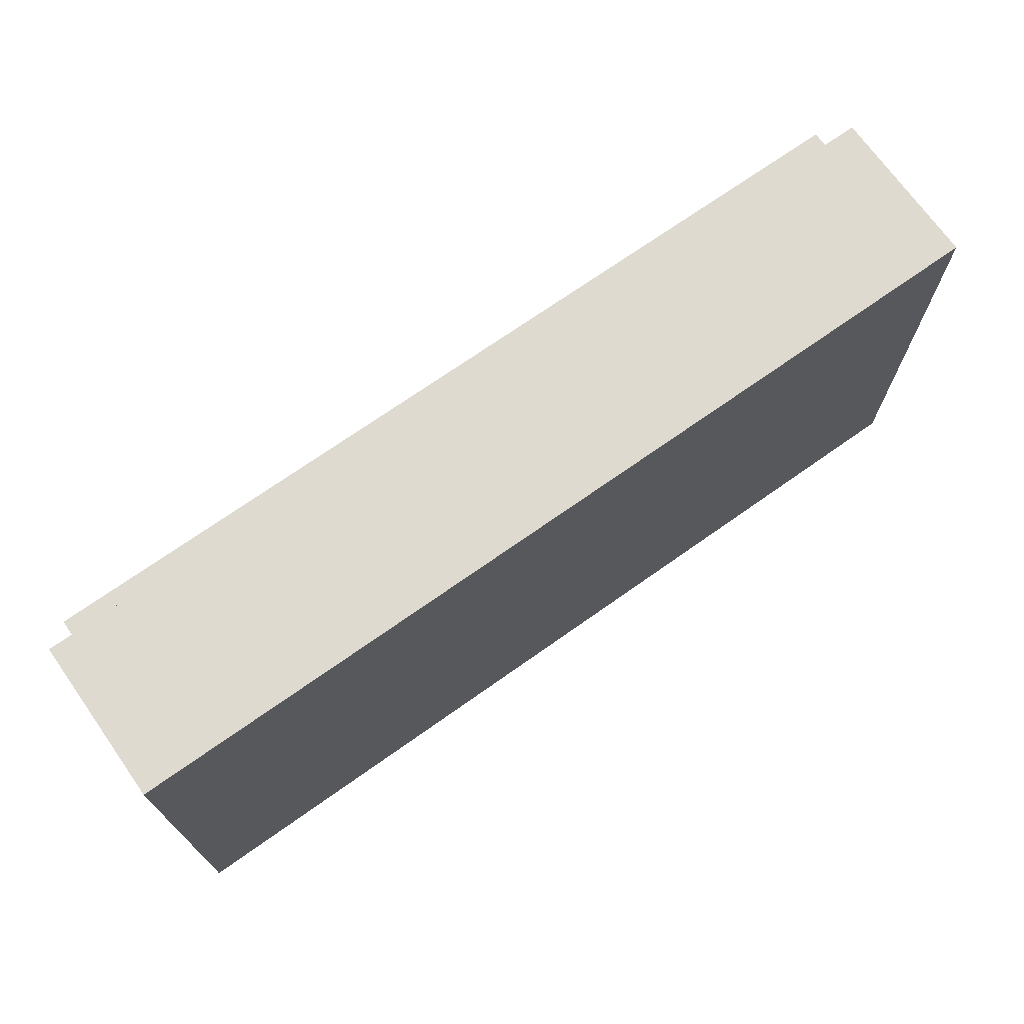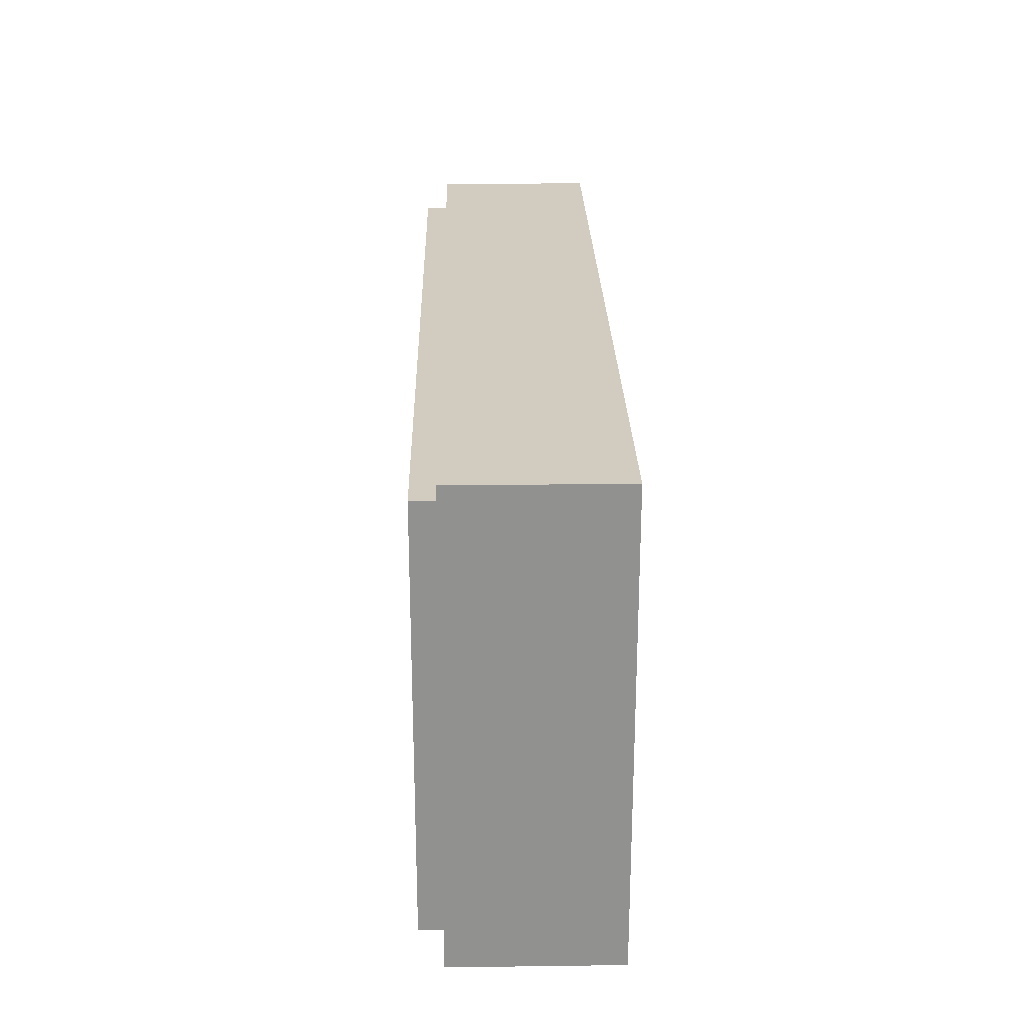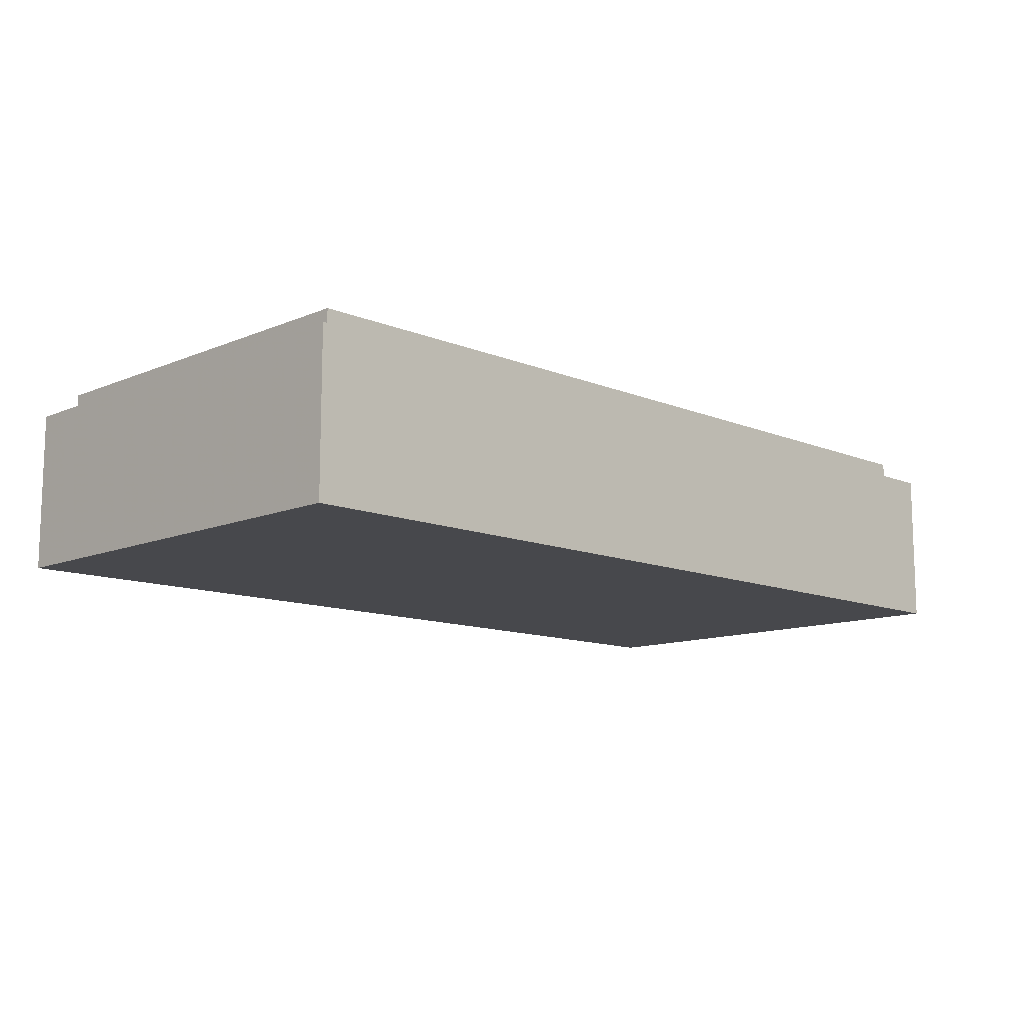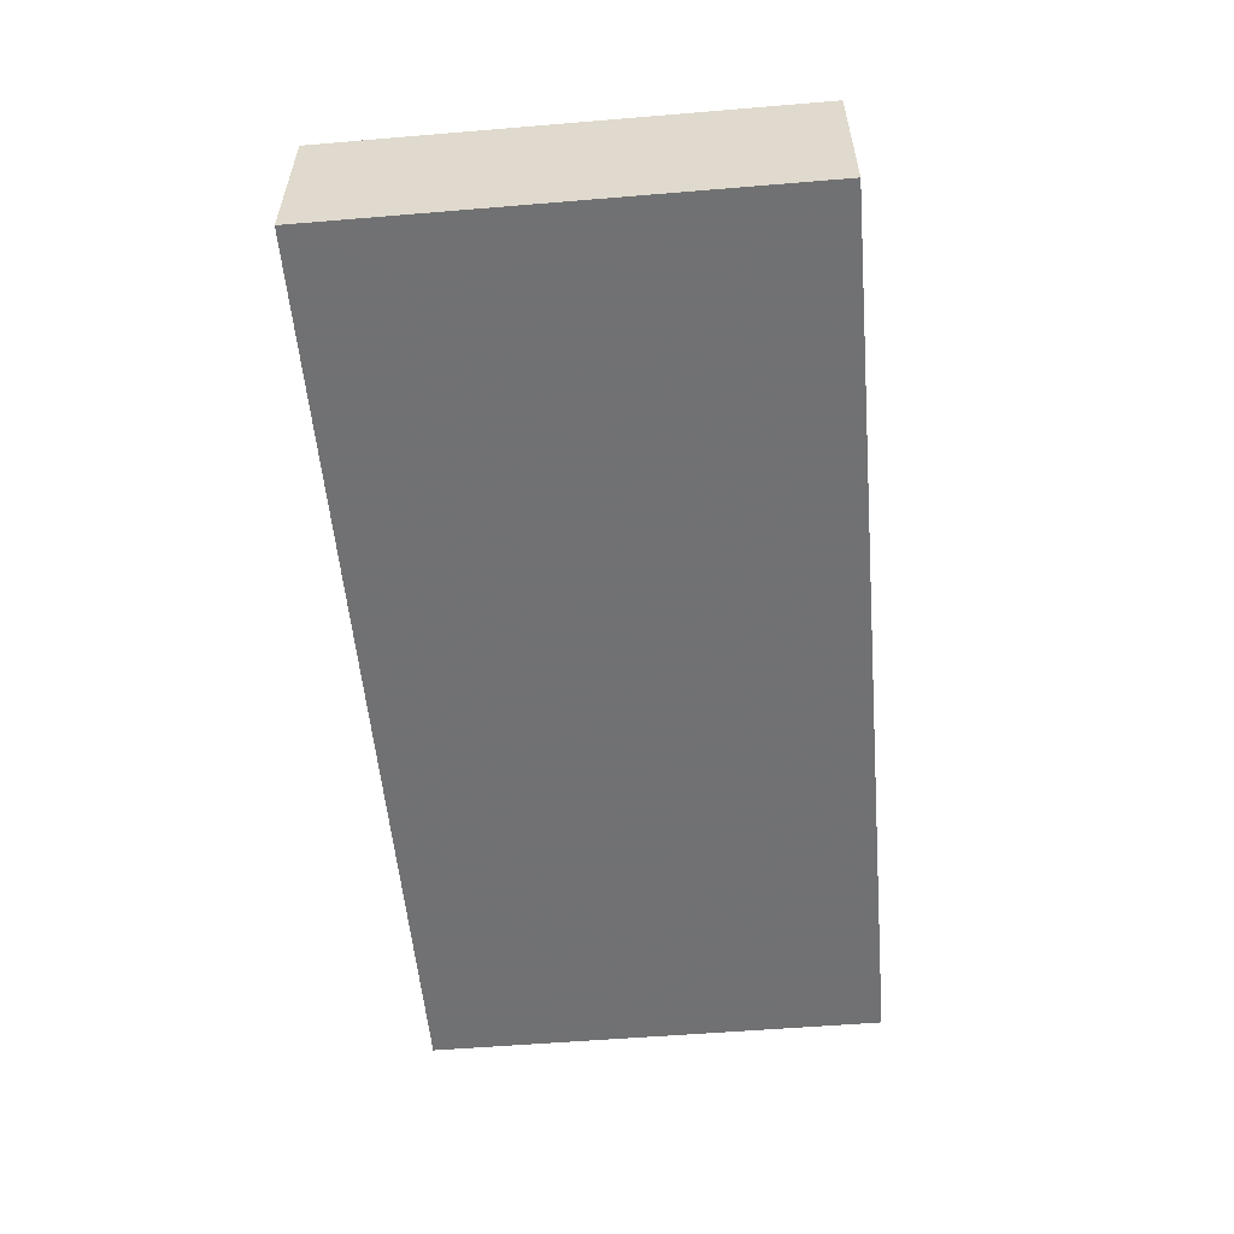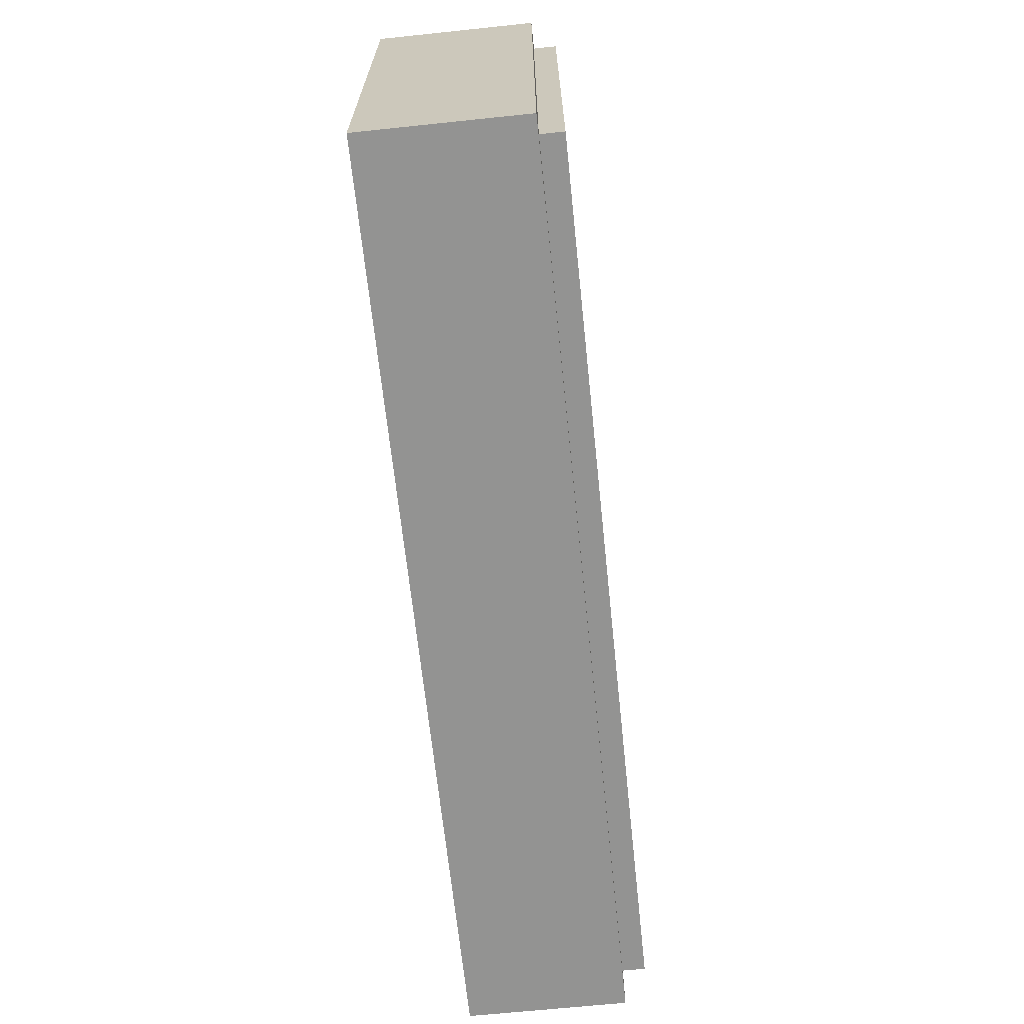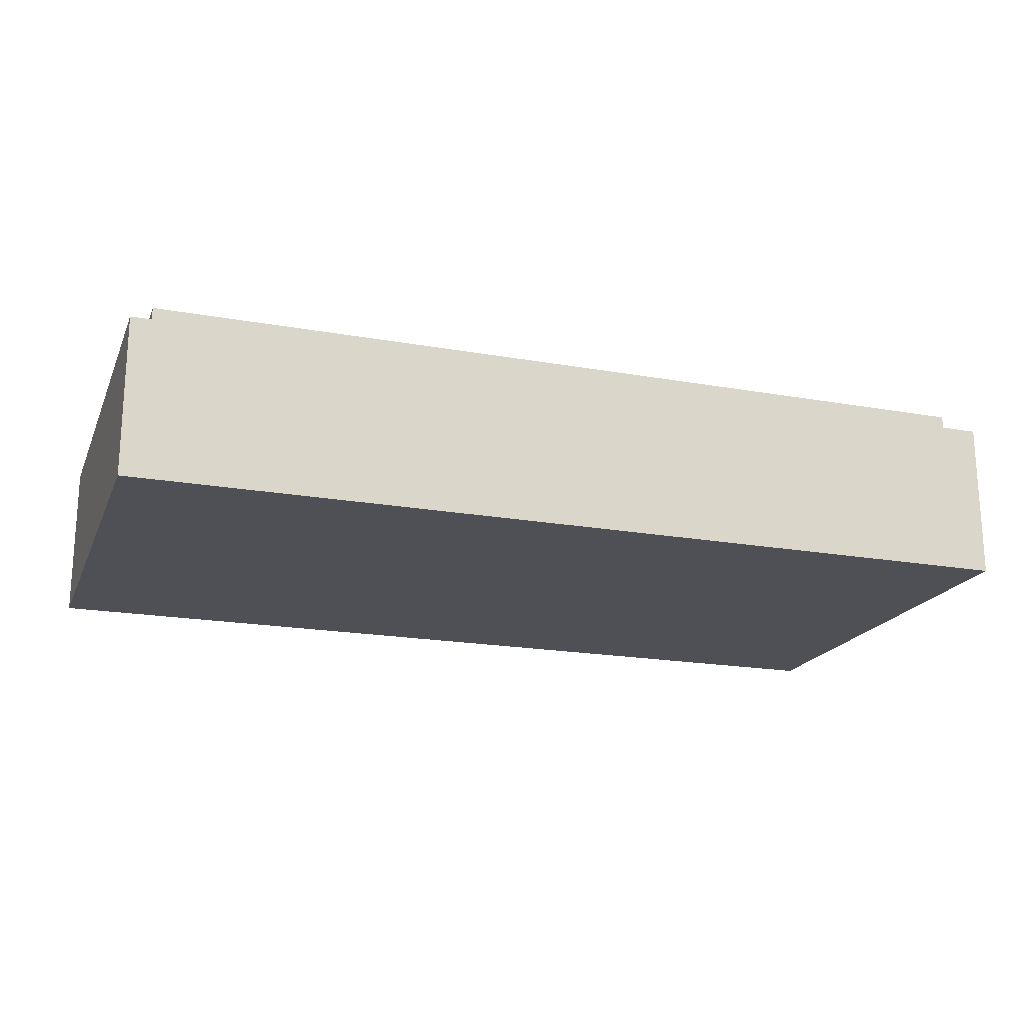
<metadata>
{"format":"obj","ext":"obj","renderer":"f3d","projection":"perspective","resolution":1024,"background":"white","views":[{"elev":71.0,"azim":-35.3,"up":"+Z"},{"elev":24.2,"azim":-91.2,"up":"+Z"},{"elev":-11.6,"azim":-44.8,"up":"+Y"},{"elev":-55.3,"azim":95.0,"up":"+Y"},{"elev":-66.6,"azim":96.0,"up":"+Z"},{"elev":-19.3,"azim":-18.6,"up":"+Y"}]}
</metadata>
<code>
v -1 0.35 0.5
v -1 0 0.5
v 1 0 0.5
v 1 0.35 0.5
v -1 0.35 -0.5
v -1 0 -0.5
v -1 0 0.5
v -1 0.35 0.5
v 1 0.35 -0.5
v 1 0 -0.5
v -1 0 -0.5
v -1 0.35 -0.5
v 1 0.35 0.5
v 1 0 0.5
v 1 0 -0.5
v 1 0.35 -0.5
v -0.95 0.4 0.45
v -0.95 0.35 0.45
v 0.95 0.35 0.45
v 0.95 0.4 0.45
v -0.95 0.4 -0.45
v -0.95 0.35 -0.45
v -0.95 0.35 0.45
v -0.95 0.4 0.45
v 0.95 0.4 -0.45
v 0.95 0.35 -0.45
v -0.95 0.35 -0.45
v -0.95 0.4 -0.45
v 0.95 0.4 0.45
v 0.95 0.35 0.45
v 0.95 0.35 -0.45
v 0.95 0.4 -0.45
v -0.8 0.2 0.3
v 0.8 0.2 0.3
v 0.8 0.2 -0.3
v -0.8 0.2 -0.3
v -0.8 0.2 0.3
v -0.8 0.4 0.3
v 0.8 0.4 0.3
v 0.8 0.2 0.3
v -0.8 0.2 -0.3
v -0.8 0.4 -0.3
v -0.8 0.4 0.3
v -0.8 0.2 0.3
v 0.8 0.2 -0.3
v 0.8 0.4 -0.3
v -0.8 0.4 -0.3
v -0.8 0.2 -0.3
v 0.8 0.2 0.3
v 0.8 0.4 0.3
v 0.8 0.4 -0.3
v 0.8 0.2 -0.3
v -0.95 0.4 0.45
v -0.8 0.4 0.3
v -0.8 0.4 -0.3
v -0.95 0.4 -0.45
v 0.95 0.4 -0.45
v 0.8 0.4 -0.3
v 0.8 0.4 0.3
v 0.95 0.4 0.45
v 0.95 0.4 0.45
v 0.8 0.4 0.3
v -0.8 0.4 0.3
v -0.95 0.4 0.45
v -0.95 0.4 -0.45
v -0.8 0.4 -0.3
v 0.8 0.4 -0.3
v 0.95 0.4 -0.45
v -1 0.35 0.5
v -0.95 0.35 0.45
v -0.95 0.35 -0.45
v -1 0.35 -0.5
v 1 0.35 -0.5
v 0.95 0.35 -0.45
v 0.95 0.35 0.45
v 1 0.35 0.5
v 1 0.35 0.5
v 0.95 0.35 0.45
v -0.95 0.35 0.45
v -1 0.35 0.5
v -1 0.35 -0.5
v -0.95 0.35 -0.45
v 0.95 0.35 -0.45
v 1 0.35 -0.5
v -0.95 0 0
v -0.89 0 0
v -0.4825 0 0.405
v -0.5 0 0.45
v -0.5 0 0.45
v -0.4825 0 0.405
v 0.845 0 0.2675
v 0.8875 0 0.305
v -0.79 0 0
v -0.73 0 0
v -0.5175 0 0.21
v -0.4575 0 0.33
v -0.4575 0 0.33
v -0.5175 0 0.21
v -0.4725 0 0.255
v -0.4575 0 0.33
v -0.4725 0 0.255
v -0.428 0 0.283
v -0.428 0 0.283
v -0.3625 0 0.276
v -0.155 0 0.2545
v -0.4575 0 0.33
v -0.046 0 0.2435
v -0.4575 0 0.33
v -0.155 0 0.2545
v -0.1075 0 0.2495
v -0.4575 0 0.33
v -0.046 0 0.2435
v 0.165 0 0.2215
v -0.4575 0 0.33
v 0.165 0 0.2215
v 0.21 0 0.2165
v 0.775 0 0.2025
v 0.21 0 0.2165
v 0.27 0 0.2105
v 0.775 0 0.2025
v 0.53 0 0.1835
v 0.775 0 0.2025
v 0.27 0 0.2105
v 0.4875 0 0.1875
v 0.53 0 0.1835
v 0.585 0 0.1775
v 0.73 0 0.1625
v 0.775 0 0.2025
v -0.3625 0 0.276
v -0.3385 0 0.2395
v -0.1905 0 0.193
v -0.155 0 0.2545
v -0.046 0 0.2435
v -0.0215 0 0.2055
v 0.136 0 0.1645
v 0.165 0 0.2215
v 0.4875 0 0.1875
v 0.27 0 0.2105
v 0.2935 0 0.173
v 0.463 0 0.1335
v 0.585 0 0.1775
v 0.608 0 0.141
v 0.715 0 0.118
v 0.73 0 0.1625
v -0.89 0 0
v -0.79 0 0
v -0.4575 0 0.33
v -0.4825 0 0.405
v -0.4825 0 0.405
v -0.4575 0 0.33
v 0.775 0 0.2025
v 0.845 0 0.2675
v -1 0 0.5
v -0.95 0 0
v -0.5 0 0.45
v -1 0 0.5
v -0.5 0 0.45
v 1 0 0.5
v 1 0 0.5
v -0.5 0 0.45
v 0.8875 0 0.305
v -0.95 0 0
v -0.89 0 0
v -0.4825 0 -0.405
v -0.5 0 -0.45
v -0.5 0 -0.45
v -0.4825 0 -0.405
v 0.845 0 -0.2675
v 0.8875 0 -0.305
v -0.79 0 0
v -0.73 0 0
v -0.5175 0 -0.21
v -0.4575 0 -0.33
v -0.4575 0 -0.33
v -0.5175 0 -0.21
v -0.4725 0 -0.255
v -0.4575 0 -0.33
v -0.4725 0 -0.255
v -0.428 0 -0.283
v -0.428 0 -0.283
v -0.3625 0 -0.276
v -0.155 0 -0.2545
v -0.4575 0 -0.33
v -0.046 0 -0.2435
v -0.4575 0 -0.33
v -0.155 0 -0.2545
v -0.1075 0 -0.2495
v -0.4575 0 -0.33
v -0.046 0 -0.2435
v 0.165 0 -0.2215
v -0.4575 0 -0.33
v 0.165 0 -0.2215
v 0.21 0 -0.2165
v 0.775 0 -0.2025
v 0.21 0 -0.2165
v 0.27 0 -0.2105
v 0.775 0 -0.2025
v 0.53 0 -0.1835
v 0.775 0 -0.2025
v 0.27 0 -0.2105
v 0.4875 0 -0.1875
v 0.53 0 -0.1835
v 0.585 0 -0.1775
v 0.73 0 -0.1625
v 0.775 0 -0.2025
v -0.3625 0 -0.276
v -0.3385 0 -0.2395
v -0.1905 0 -0.193
v -0.155 0 -0.2545
v -0.046 0 -0.2435
v -0.0215 0 -0.2055
v 0.136 0 -0.1645
v 0.165 0 -0.2215
v 0.4875 0 -0.1875
v 0.27 0 -0.2105
v 0.2935 0 -0.173
v 0.463 0 -0.1335
v 0.585 0 -0.1775
v 0.608 0 -0.141
v 0.715 0 -0.118
v 0.73 0 -0.1625
v -0.89 0 0
v -0.79 0 0
v -0.4575 0 -0.33
v -0.4825 0 -0.405
v -0.4825 0 -0.405
v -0.4575 0 -0.33
v 0.775 0 -0.2025
v 0.845 0 -0.2675
v -1 0 -0.5
v -0.95 0 0
v -0.5 0 -0.45
v -1 0 -0.5
v -0.5 0 -0.45
v 1 0 -0.5
v 1 0 -0.5
v -0.5 0 -0.45
v 0.8875 0 -0.305
v 0.845 0 0.2675
v 0.845 0 -0.2675
v 0.8875 0 -0.305
v 0.8875 0 0.305
v -0.4725 0 0.255
v -0.4725 0 -0.255
v -0.428 0 -0.283
v -0.428 0 0.283
v 0.775 0 0.2025
v 0.73 0 0.1625
v 0.73 0 -0.1625
v 0.775 0 -0.2025
v -0.1075 0 -0.2495
v -0.1075 0 0.2495
v -0.155 0 0.2545
v -0.155 0 -0.2545
v 0.21 0 -0.2165
v 0.21 0 0.2165
v 0.165 0 0.2215
v 0.165 0 -0.2215
v 0.53 0 -0.1835
v 0.53 0 0.1835
v 0.4875 0 0.1875
v 0.4875 0 -0.1875
v -0.4725 0 -0.255
v -0.4725 0 0.255
v -0.5175 0 0.21
v -0.5175 0 -0.21
v -0.3385 0 -0.2395
v -0.3385 0 0.2395
v -0.3625 0 0.276
v -0.3625 0 -0.276
v -0.155 0 0.2545
v -0.1905 0 0.193
v -0.1905 0 -0.193
v -0.155 0 -0.2545
v -0.0215 0 -0.2055
v -0.0215 0 0.2055
v -0.046 0 0.2435
v -0.046 0 -0.2435
v 0.165 0 0.2215
v 0.136 0 0.1645
v 0.136 0 -0.1645
v 0.165 0 -0.2215
v 0.2935 0 -0.173
v 0.2935 0 0.173
v 0.27 0 0.2105
v 0.27 0 -0.2105
v 0.4875 0 0.1875
v 0.463 0 0.1335
v 0.463 0 -0.1335
v 0.4875 0 -0.1875
v 0.608 0 -0.141
v 0.608 0 0.141
v 0.585 0 0.1775
v 0.585 0 -0.1775
v 0.73 0 0.1625
v 0.715 0 0.118
v 0.715 0 -0.118
v 0.73 0 -0.1625
v -0.5175 0 -0.21
v -0.5175 0 0.21
v -0.73 0 0
v -0.3625 0 -0.276
v -0.3625 0 0.276
v -0.428 0 0.283
v -0.428 0 -0.283
v -0.046 0 -0.2435
v -0.046 0 0.2435
v -0.1075 0 0.2495
v -0.1075 0 -0.2495
v 0.27 0 -0.2105
v 0.27 0 0.2105
v 0.21 0 0.2165
v 0.21 0 -0.2165
v 0.585 0 -0.1775
v 0.585 0 0.1775
v 0.53 0 0.1835
v 0.53 0 -0.1835
v -0.1905 0 -0.193
v -0.1905 0 0.193
v -0.3385 0 0.2395
v -0.3385 0 -0.2395
v 0.136 0 -0.1645
v 0.136 0 0.1645
v -0.0215 0 0.2055
v -0.0215 0 -0.2055
v 0.463 0 -0.1335
v 0.463 0 0.1335
v 0.2935 0 0.173
v 0.2935 0 -0.173
v 0.715 0 -0.118
v 0.715 0 0.118
v 0.608 0 0.141
v 0.608 0 -0.141
v 0.845 0 0.2675
v 0.775 0 0.2025
v 0.775 0 -0.2025
v 0.845 0 -0.2675
v 1 0 0.5
v 0.8875 0 0.305
v 0.8875 0 -0.305
v 1 0 -0.5
v -1 0 -0.5
v -0.95 0 0
v -1 0 0.5
g mesh1786322
f 1 2 3
f 3 4 1
f 5 6 7
f 7 8 5
f 9 10 11
f 11 12 9
f 13 14 15
f 15 16 13
g mesh1786324
f 17 18 19
f 19 20 17
f 21 22 23
f 23 24 21
f 25 26 27
f 27 28 25
f 29 30 31
f 31 32 29
g mesh1786326
f 33 34 35
f 35 36 33
f 37 38 39
f 39 40 37
f 41 42 43
f 43 44 41
f 45 46 47
f 47 48 45
f 49 50 51
f 51 52 49
f 53 54 55
f 55 56 53
f 57 58 59
f 59 60 57
f 61 62 63
f 63 64 61
f 65 66 67
f 67 68 65
f 69 70 71
f 71 72 69
f 73 74 75
f 75 76 73
f 77 78 79
f 79 80 77
f 81 82 83
f 83 84 81
g mesh1786329
f 85 86 87
f 87 88 85
f 89 90 91
f 91 92 89
f 93 94 95
f 95 96 93
f 97 98 99
f 100 101 102
f 103 104 105
f 105 106 103
f 107 108 109
f 109 110 107
f 111 112 113
f 114 115 116
f 116 117 114
f 118 119 120
f 121 122 123
f 123 124 121
f 125 126 127
f 127 128 125
f 129 130 131
f 131 132 129
f 133 134 135
f 135 136 133
f 137 138 139
f 139 140 137
f 141 142 143
f 143 144 141
f 145 146 147
f 147 148 145
f 149 150 151
f 151 152 149
f 153 154 155
f 156 157 158
f 159 160 161
g mesh1786331
f 162 164 163
f 164 162 165
f 166 168 167
f 168 166 169
f 170 172 171
f 172 170 173
f 174 176 175
f 177 179 178
f 180 182 181
f 182 180 183
f 184 186 185
f 186 184 187
f 188 190 189
f 191 193 192
f 193 191 194
f 195 197 196
f 198 200 199
f 200 198 201
f 202 204 203
f 204 202 205
f 206 208 207
f 208 206 209
f 210 212 211
f 212 210 213
f 214 216 215
f 216 214 217
f 218 220 219
f 220 218 221
f 222 224 223
f 224 222 225
f 226 228 227
f 228 226 229
f 230 232 231
f 233 235 234
f 236 238 237
g mesh1786333
f 239 240 241
f 241 242 239
f 243 244 245
f 245 246 243
f 247 248 249
f 249 250 247
f 251 252 253
f 253 254 251
f 255 256 257
f 257 258 255
f 259 260 261
f 261 262 259
f 263 264 265
f 265 266 263
f 267 268 269
f 269 270 267
f 271 272 273
f 273 274 271
f 275 276 277
f 277 278 275
f 279 280 281
f 281 282 279
f 283 284 285
f 285 286 283
f 287 288 289
f 289 290 287
f 291 292 293
f 293 294 291
f 295 296 297
f 297 298 295
f 299 300 301
f 302 303 304
f 304 305 302
f 306 307 308
f 308 309 306
f 310 311 312
f 312 313 310
f 314 315 316
f 316 317 314
f 318 319 320
f 320 321 318
f 322 323 324
f 324 325 322
f 326 327 328
f 328 329 326
f 330 331 332
f 332 333 330
f 334 335 336
f 336 337 334
f 338 339 340
f 340 341 338
f 342 343 344

</code>
